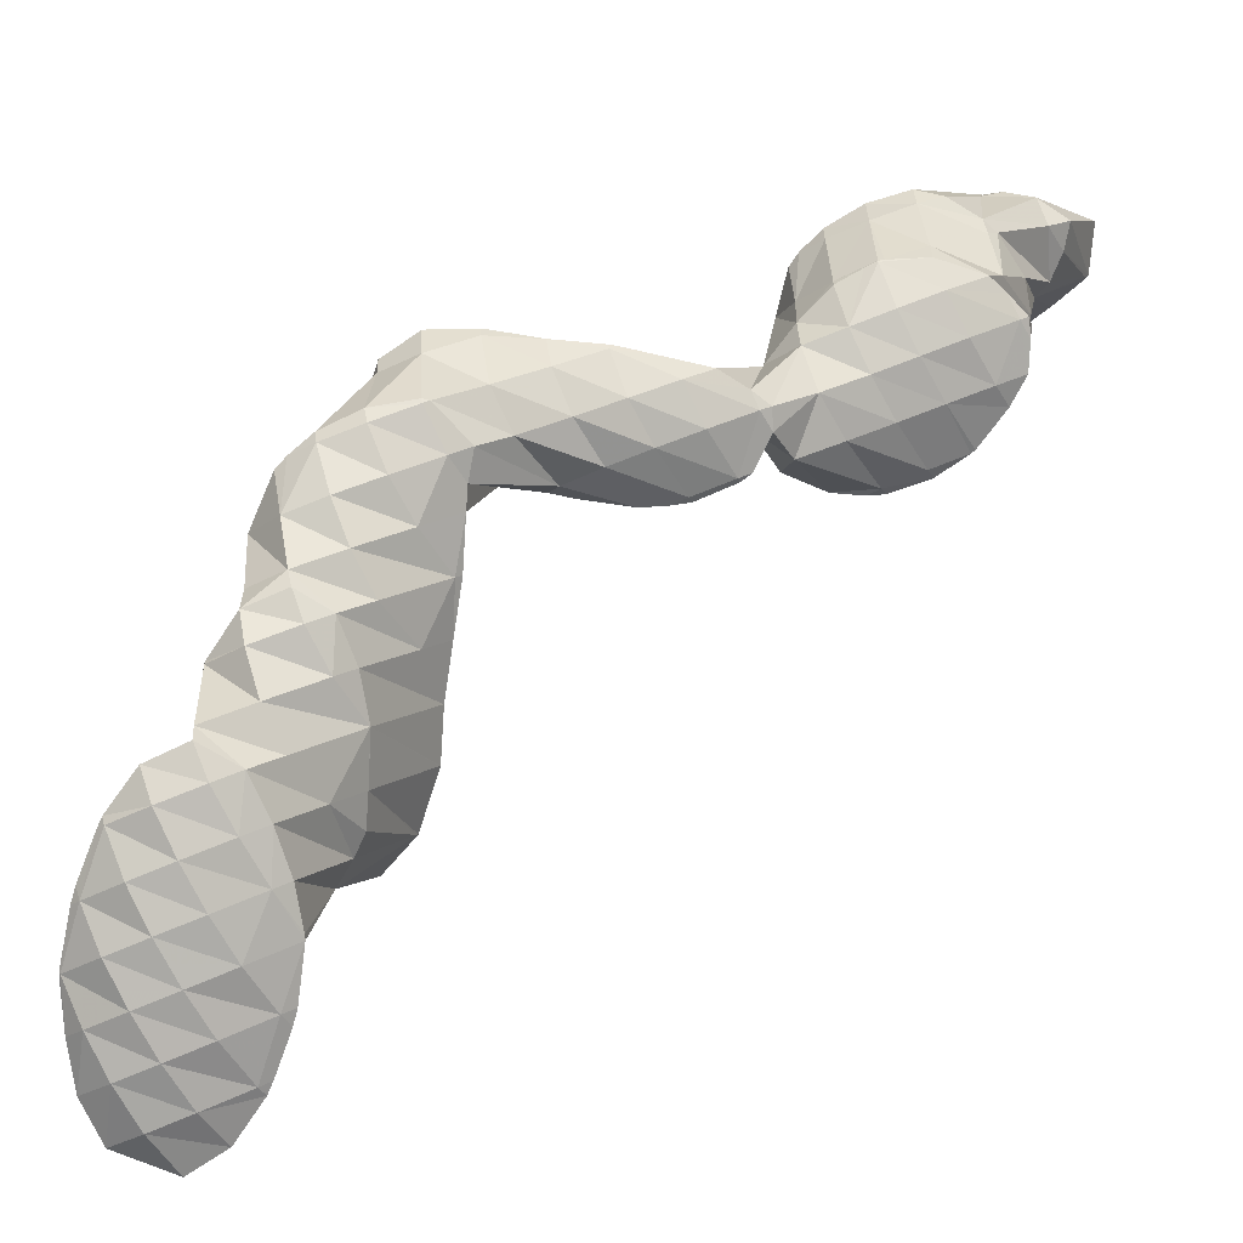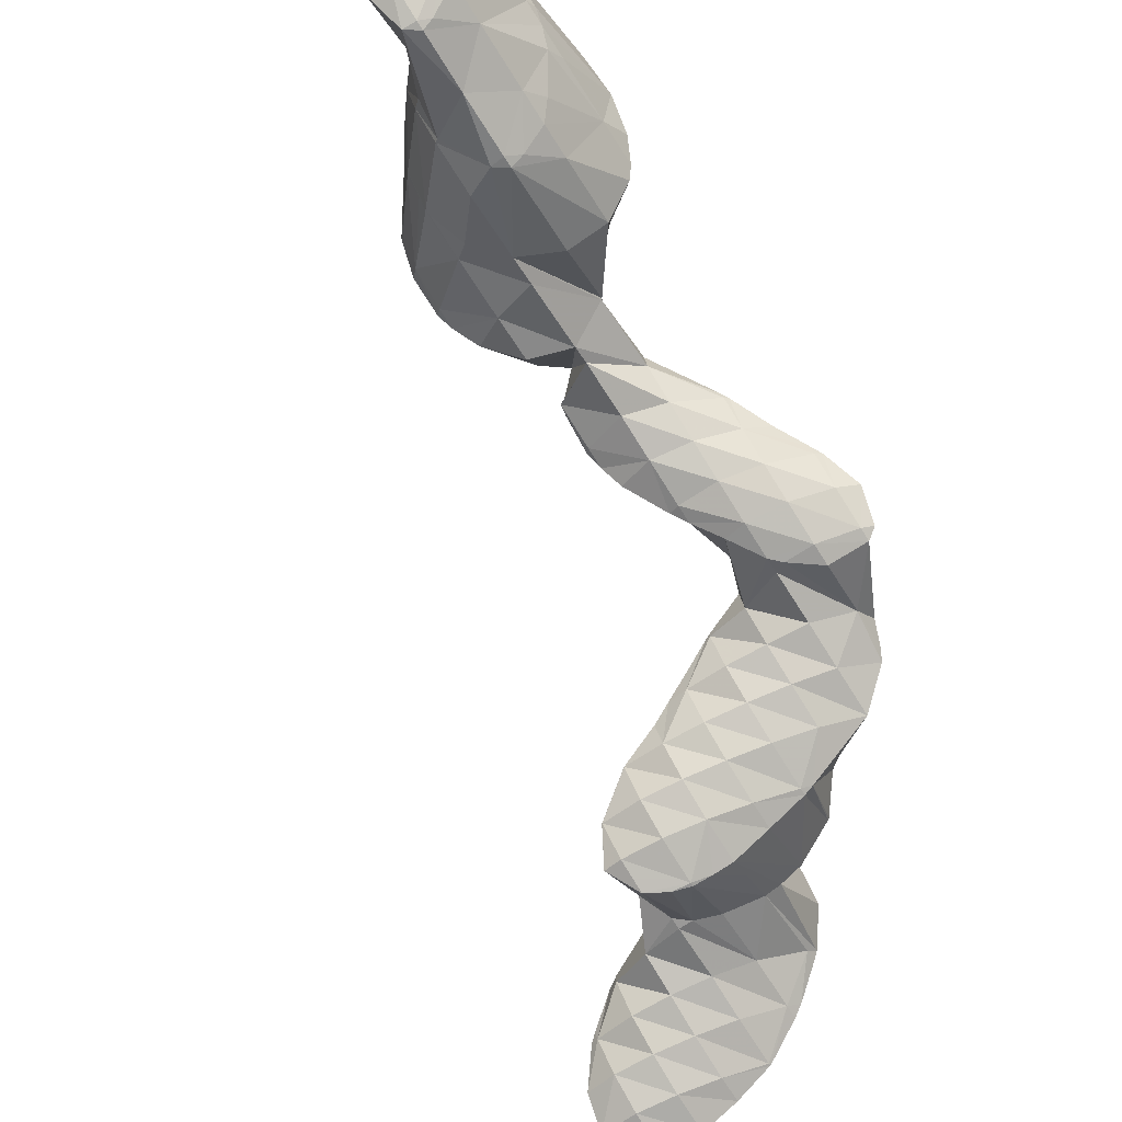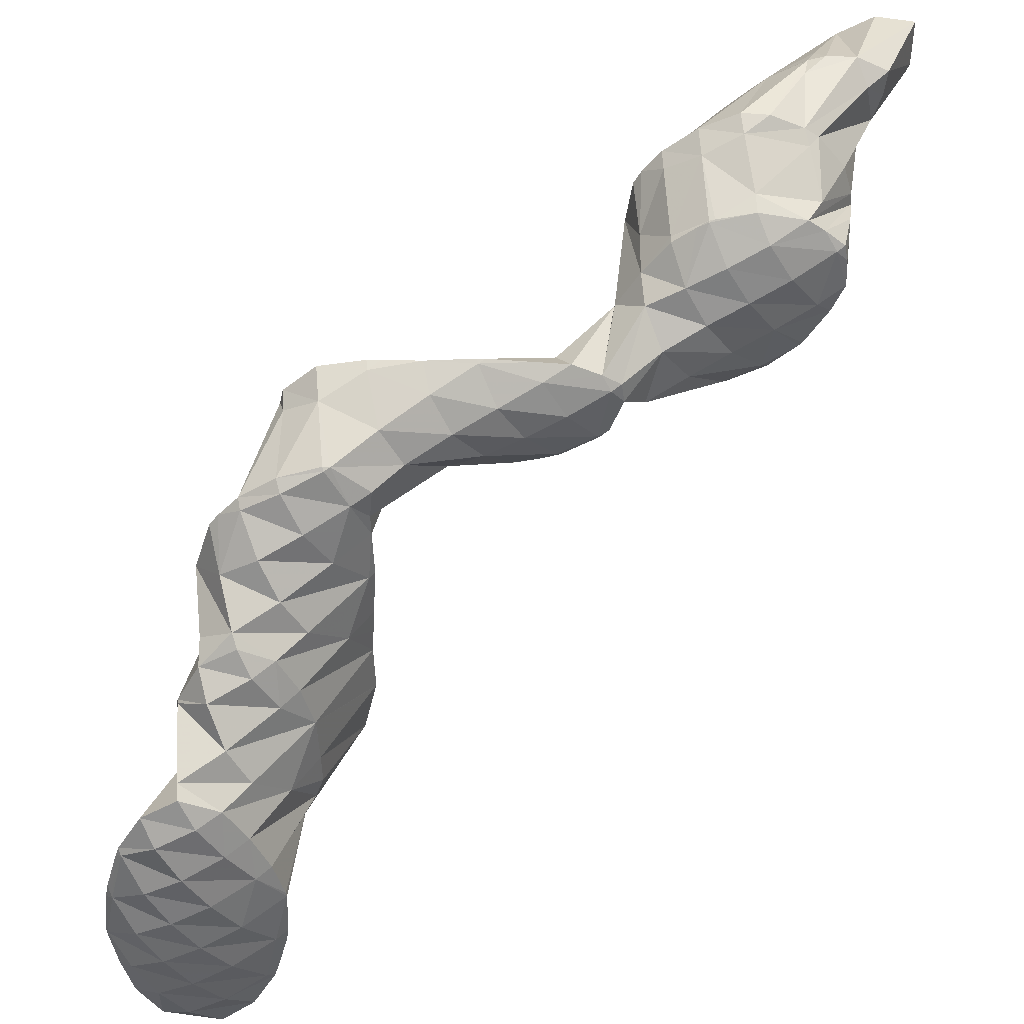
<metadata>
{"format":"obj","ext":"obj","renderer":"f3d","projection":"perspective","resolution":1024,"background":"white","views":[{"elev":-75.0,"azim":74.2,"up":"+Z"},{"elev":68.6,"azim":-66.0,"up":"+Z"},{"elev":-42.8,"azim":79.6,"up":"+Z"}]}
</metadata>
<code>
v 273.8 292.9 78.53
v 273.8 294.9 78.62
v 272.9 293.9 78.96
v 271.8 292.3 78.86
v 272.7 291.4 78.34
v 270.7 290.7 78.37
v 271 290.3 78.12
v 270.3 290 78.03
v 271.5 295.3 78.41
v 271.5 295.2 78.45
v 270.3 293.7 78.63
v 269.2 292.2 78.54
v 268.5 290.1 77.86
v 268.1 290.5 78.01
v 267.9 290.2 77.8
v 271.4 295.2 78.39
v 269.8 294.1 78.18
v 268.3 292.9 77.97
v 267.6 291 77.8
v 273.9 289.3 74.17
v 274.3 290.1 74.23
v 273.7 289.7 75.13
v 272.6 288 74.5
v 272.8 287.7 73.98
v 272.2 287.2 73.89
v 274.4 291.5 74.31
v 273.9 293.1 74.33
v 269.7 288.7 76.63
v 271.3 286.5 73.77
v 268.8 286.5 74.48
v 269.5 285.7 73.54
v 268.4 285.3 73.41
v 271.5 295 77.9
v 272.6 293.2 74.19
v 271.3 293 74.05
v 267.2 288.3 75.55
v 266.8 285.6 73.27
v 266.3 286.2 73.59
v 266.1 285.8 73.2
v 270.5 292.6 73.95
v 268.9 291.5 73.74
v 267.3 290.4 73.53
v 266.1 288.9 73.34
v 265.8 286.5 73.21
v 273.9 289.1 73.19
v 273.9 287.3 69.91
v 273.8 286 69.84
v 271.7 286 72.92
v 272.8 284.3 69.66
v 270.8 283.8 70.83
v 271.4 283 69.45
v 270.3 282.3 69.3
v 273.6 292.1 73.34
v 273.4 289 69.93
v 273.1 289.7 69.93
v 268 284.2 72.11
v 269.6 282.1 69.22
v 267.6 282.1 69
v 271.7 291.3 69.86
v 265.8 283.2 68.86
v 270.3 291.9 69.75
v 269.7 292.1 69.7
v 268.5 291.5 71.69
v 267.1 290.4 72.98
v 266 289 73.16
v 265 287.1 71.83
v 264.6 285.1 68.83
v 268 291.5 69.5
v 266.3 290.6 69.27
v 265.4 289.7 69.14
v 265 289.2 69.21
v 264.3 287.1 68.9
v 264.9 288.9 69.05
v 265 289.2 69.07
v 273.4 286.2 68.93
v 272.3 284.5 68.38
v 271.1 283.1 68.59
v 273 289.2 69.25
v 272.2 286.8 66.42
v 271.3 284.9 65.35
v 271.4 285.2 65.38
v 270.9 284.5 65.29
v 270 283.5 65.45
v 268.7 282.5 66.84
v 271.8 289.9 67.01
v 271.9 286.9 65.53
v 271.8 289.2 65.63
v 269.9 283.5 65.15
v 268.2 282.6 64.92
v 266.3 281.8 64.68
v 270.7 291.2 65.62
v 270.1 291.8 68.19
v 271.4 290.1 65.63
v 264.4 284.2 67.5
v 266.3 281.8 64.68
v 263.9 282 64.44
v 270 291.5 65.55
v 267.6 291.5 67.25
v 268.6 291.8 65.43
v 266.2 290.6 68.97
v 264 287.3 67.99
v 263.1 285.1 66
v 262.5 283.6 64.38
v 267.2 291.4 65.27
v 265.3 290.7 65.03
v 264 289.4 65.48
v 265.1 290.5 65
v 262.9 287.8 65.05
v 262.3 285.6 64.45
v 262.5 287 64.55
v 263.9 289.4 64.81
v 262.8 287.8 64.62
v 265.6 271.1 59.95
v 265.7 271.7 59.98
v 265.3 271.3 60.15
v 264.2 269.9 60.34
v 265 269 59.79
v 263.1 268.3 59.86
v 263.5 267.8 59.58
v 262.8 267.7 59.5
v 271.2 284.9 65.29
v 266.2 275.7 60.23
v 266.3 276.1 60.25
v 266.1 275.9 60.39
v 264.9 274.5 60.82
v 265.8 273.5 60.08
v 263.7 273.1 60.88
v 262.6 271.5 60.65
v 261.5 269.8 59.98
v 261.1 268.9 59.37
v 271 287.7 64.61
v 269.9 286 63.99
v 268.8 284.4 63.63
v 267.6 282.8 63.41
v 266.4 278.2 60.36
v 266.4 279.8 60.44
v 265.5 279.3 61.68
v 264.4 277.8 61.61
v 263.3 276.2 61.3
v 262.2 274.5 60.86
v 261.1 272.8 60.21
v 260.5 270.7 59.38
v 260.3 271.4 59.4
v 270.6 290.8 65.32
v 269.5 289 64.24
v 268.4 287.3 63.58
v 267.4 285.6 63
v 266.3 283.9 62.08
v 266 281.2 60.46
v 265.6 282.2 60.47
v 263.8 281.4 63.6
v 262.8 279.3 61.91
v 261.8 277.6 61.03
v 260.8 275.7 60.05
v 260.4 273.4 59.5
v 260.4 275 59.58
v 268 290.6 64.64
v 266.9 288.8 63.82
v 265.8 287.2 63.19
v 264.8 285.4 62.42
v 264.7 282.5 60.38
v 263.7 283.7 61.52
v 263.1 282.2 60.2
v 262.6 282.1 61.16
v 261.5 280.3 60.33
v 260.7 278.4 59.77
v 261.1 279.5 59.86
v 260.4 276 59.63
v 264.2 289 64.42
v 263 287.5 64.26
v 262.6 281.8 60.14
v 261.4 280.3 59.94
v 265.4 271.1 59.5
v 264.4 269.2 58.26
v 263.2 267.9 58.65
v 266.1 275.8 60.04
v 265.1 273.9 58.78
v 264.2 271.9 57.25
v 263.4 269.7 55.47
v 263.4 270 55.49
v 262.6 267.8 55.3
v 261.3 266.4 55.1
v 260.8 267.1 56.48
v 260.2 265.7 54.95
v 265.8 278.6 59.73
v 264.8 276.9 58.84
v 263.7 275.1 58
v 262.7 273.2 56.83
v 262.2 271.9 55.46
v 260.1 270.9 58.74
v 259.2 268.8 57.08
v 259.6 265.3 54.87
v 258.2 267 56.02
v 257.2 265 54.59
v 257.2 265 54.59
v 257.2 265 54.59
v 265.4 281.7 60.15
v 264.4 280 59.34
v 263.3 278.3 58.83
v 262.1 276.7 58.54
v 260.9 275.3 58.82
v 260.9 272.1 55.32
v 259.9 272.3 55.23
v 258.9 271.6 56.62
v 257.7 270.1 56.59
v 256.6 268.5 56.17
v 255.6 266.7 55.33
v 255 265.6 54.39
v 262.8 281.7 60
v 261.6 280.1 59.74
v 257.7 272.7 55.02
v 257.6 272.7 55.22
v 256.3 271.4 56.04
v 255.1 269.9 56.05
v 254 268.3 55.6
v 253.4 266 54.24
v 253 266.4 54.43
v 252.9 266.2 54.19
v 257.4 272.8 54.98
v 255.4 273 54.78
v 254.9 272.6 55.24
v 253.7 271.3 55.74
v 252.5 269.8 55.61
v 251.4 268.1 54.87
v 250.9 267 54.02
v 254.2 273.2 54.67
v 253 273.3 54.56
v 252.2 272.6 55.22
v 251 271.2 55.44
v 249.9 269.6 55.03
v 249 267.8 53.86
v 250.8 273.8 54.35
v 250.8 273.8 54.36
v 249.6 272.5 55.03
v 248.4 271 54.89
v 248.1 268.4 53.8
v 247.4 269.2 53.87
v 247.3 269 53.74
v 250.8 273.8 54.35
v 248.2 273.7 54.07
v 248.2 273.7 54.08
v 247 272.3 54.34
v 246.7 269.8 53.72
v 246.1 270.9 53.72
v 248.2 273.7 54.07
v 246.3 272.8 53.84
v 263.3 269.8 55.33
v 262.2 268.1 54.75
v 261 266.5 54.59
v 261.8 271.1 54.88
v 260.8 269.3 53.87
v 259.7 267.5 53.09
v 258.5 266 53.07
v 257.2 265 54.59
v 259.3 270.7 53.86
v 258.3 268.7 52.14
v 257.3 266.8 51.02
v 256 265.6 51.62
v 257.6 272.5 54.72
v 256.8 270.1 51.91
v 256.9 267.1 50.49
v 256.4 268.8 50.52
v 255.7 265.6 50.29
v 253.6 265 50.04
v 253.5 265 50.02
v 255.1 272 53.28
v 254.7 270.1 50.41
v 251.2 265.3 49.79
v 252.8 271 50.25
v 249.1 267.2 52.22
v 250 265.8 49.7
v 249.3 266.2 49.64
v 250.8 273.8 54.28
v 252.8 271 50.25
v 250.7 271.5 50.05
v 247.8 267.6 49.55
v 248.2 273.6 53.91
v 249.2 271.8 49.92
v 248.2 271.6 49.8
v 246.9 268.7 49.52
v 246.7 269.6 49.54
v 247 271.3 49.66
v 255.9 267.9 49.75
v 254.9 266.2 48.98
v 253.6 265 49.88
v 254.4 269.3 49.56
v 253.5 267.2 47.65
v 252.5 265.3 46.47
v 252.8 271 50.24
v 252.1 268.5 47.2
v 252.2 265.5 45.74
v 251.7 267.4 45.78
v 251 264 45.54
v 248.7 263.6 45.79
v 249 263.2 45.29
v 248.6 263.2 45.24
v 250.4 270.3 48.29
v 250.1 268.7 45.69
v 247 265.5 47.11
v 246.5 263 45.02
v 246.1 263.5 45.45
v 245.8 263 44.94
v 248.4 269.9 45.57
v 246.4 269.1 49.21
v 245.5 267 47.32
v 244.5 265.2 46.23
v 243.6 263.1 44.71
v 243.5 263.3 44.79
v 243.4 263.2 44.7
v 246.8 270.7 45.43
v 246.5 270.8 45.41
v 245.1 270.1 47.78
v 244 268.4 47.05
v 242.9 266.7 46.38
v 241.9 264.9 45.41
v 241.4 263.9 44.52
v 244.2 271.1 45.19
v 243.9 271 45.82
v 242.6 269.7 46.39
v 241.5 268.1 46.17
v 240.3 266.4 45.56
v 239.5 264.8 44.36
v 243.5 271.1 45.12
v 241.6 271 44.91
v 241.3 270.7 45.2
v 240 269.4 45.58
v 238.9 267.8 45.28
v 237.9 266.2 44.27
v 241 270.9 44.85
v 239 270.2 44.6
v 237.6 268.9 44.38
v 251.2 266.4 45.1
v 250 264.8 44.72
v 248.8 263.4 45.05
v 249.7 267.8 44.91
v 248.6 266.1 44.23
v 247.4 264.6 44.15
v 246.2 263.2 44.65
v 248.2 269.3 45.01
v 247.1 267.5 44.06
v 246 265.9 43.74
v 244.8 264.4 43.84
v 243.5 263.2 44.63
v 245.6 269 44.19
v 244.5 267.3 43.64
v 243.3 265.8 43.51
v 242.1 264.4 43.9
v 244 270.6 44.8
v 242.9 268.9 43.85
v 241.8 267.2 43.46
v 240.6 265.8 43.56
v 241.3 270.5 44.58
v 240.3 268.8 43.8
v 239.1 267.3 43.66
g foo
f 1 2 3
f 1 3 4
f 1 4 5
f 5 4 6
f 5 6 7
f 8 7 6
f 9 10 3
f 9 3 2
f 11 4 10
f 4 3 10
f 12 6 11
f 6 4 11
f 8 6 13
f 13 6 14
f 14 6 12
f 15 13 14
f 9 16 10
f 17 11 10
f 17 10 16
f 18 12 11
f 18 11 17
f 19 14 12
f 19 12 18
f 19 15 14
f 20 21 22
f 20 22 23
f 20 23 24
f 25 24 23
f 26 27 2
f 26 2 1
f 22 21 5
f 21 26 5
f 26 1 5
f 23 5 7
f 23 22 5
f 23 7 8
f 23 8 28
f 23 28 25
f 25 28 29
f 29 28 30
f 29 30 31
f 32 31 30
f 33 9 34
f 34 9 27
f 27 9 2
f 35 33 34
f 28 8 13
f 13 15 28
f 15 36 28
f 36 30 28
f 32 30 37
f 37 30 38
f 38 30 36
f 39 37 38
f 33 16 9
f 35 40 33
f 33 40 16
f 16 40 17
f 17 40 18
f 40 41 18
f 18 41 19
f 41 42 19
f 15 19 36
f 36 19 43
f 43 19 42
f 44 38 36
f 44 36 43
f 44 39 38
f 45 21 20
f 45 20 46
f 46 20 47
f 47 20 24
f 48 49 25
f 25 49 24
f 24 49 47
f 49 48 50
f 49 50 51
f 52 51 50
f 53 27 26
f 26 21 45
f 26 45 54
f 26 54 53
f 53 54 55
f 54 45 46
f 48 25 29
f 50 29 31
f 50 48 29
f 50 31 32
f 50 32 56
f 50 56 52
f 52 56 57
f 58 57 56
f 53 34 27
f 34 53 35
f 53 55 35
f 55 59 35
f 56 32 37
f 37 39 56
f 56 39 58
f 58 39 60
f 59 61 40
f 59 40 35
f 62 63 61
f 63 41 61
f 41 40 61
f 63 42 41
f 63 64 42
f 64 43 42
f 64 65 43
f 65 44 43
f 65 66 44
f 66 67 44
f 44 67 39
f 39 67 60
f 62 68 63
f 69 64 63
f 69 63 68
f 70 71 69
f 69 71 64
f 64 71 65
f 72 66 73
f 73 66 71
f 71 66 65
f 72 67 66
f 70 74 71
f 74 73 71
f 75 46 47
f 75 47 49
f 75 49 76
f 76 49 51
f 76 51 77
f 77 51 52
f 78 55 54
f 46 75 54
f 54 75 78
f 78 75 79
f 80 81 76
f 81 79 76
f 79 75 76
f 82 80 83
f 80 76 83
f 76 77 83
f 57 84 52
f 52 84 77
f 77 84 83
f 84 57 58
f 85 59 55
f 85 55 78
f 86 87 79
f 87 85 79
f 85 78 79
f 86 79 81
f 82 83 88
f 89 83 84
f 89 88 83
f 84 58 89
f 89 58 90
f 90 58 60
f 91 92 93
f 85 61 59
f 93 92 62
f 93 62 87
f 87 62 61
f 87 61 85
f 94 95 67
f 95 90 67
f 90 60 67
f 96 95 94
f 91 97 92
f 98 68 62
f 98 62 92
f 98 92 99
f 99 92 97
f 98 69 68
f 98 100 69
f 100 70 69
f 101 72 73
f 67 72 94
f 72 101 94
f 101 102 94
f 96 94 102
f 96 102 103
f 99 104 98
f 105 100 98
f 105 98 104
f 106 74 70
f 106 70 100
f 106 100 107
f 107 100 105
f 73 74 101
f 74 106 101
f 106 108 101
f 109 102 110
f 110 102 108
f 108 102 101
f 109 103 102
f 107 111 106
f 112 108 106
f 112 106 111
f 112 110 108
f 113 114 115
f 113 115 116
f 113 116 117
f 117 116 118
f 117 118 119
f 120 119 118
f 121 81 80
f 121 80 82
f 122 123 124
f 122 124 125
f 122 125 126
f 126 125 114
f 114 125 115
f 115 125 127
f 128 116 127
f 116 115 127
f 129 118 128
f 118 116 128
f 120 118 129
f 120 129 130
f 131 87 86
f 81 121 86
f 86 121 131
f 131 121 132
f 88 133 82
f 82 133 121
f 121 133 132
f 133 88 89
f 133 89 134
f 134 89 90
f 135 136 137
f 135 137 123
f 123 137 124
f 124 137 138
f 139 125 138
f 125 124 138
f 140 127 139
f 127 125 139
f 141 128 140
f 128 127 140
f 142 129 143
f 143 129 141
f 141 129 128
f 142 130 129
f 144 91 93
f 87 131 93
f 93 131 144
f 144 131 145
f 146 145 132
f 145 131 132
f 147 146 133
f 146 132 133
f 148 147 134
f 147 133 134
f 149 90 95
f 90 149 134
f 134 149 150
f 150 148 134
f 137 96 151
f 96 137 95
f 95 137 136
f 136 149 95
f 152 138 151
f 138 137 151
f 153 139 152
f 139 138 152
f 154 140 153
f 140 139 153
f 155 141 156
f 156 141 154
f 154 141 140
f 155 143 141
f 144 97 91
f 97 144 99
f 99 144 157
f 157 144 145
f 158 157 146
f 157 145 146
f 159 158 147
f 158 146 147
f 160 159 148
f 159 147 148
f 150 161 148
f 161 162 148
f 162 160 148
f 96 103 162
f 96 162 161
f 151 161 163
f 151 163 164
f 96 161 151
f 165 152 164
f 152 151 164
f 166 153 167
f 167 153 165
f 165 153 152
f 168 154 153
f 168 153 166
f 168 156 154
f 157 104 99
f 158 105 104
f 158 104 157
f 105 158 107
f 107 158 169
f 169 158 159
f 170 169 160
f 169 159 160
f 110 170 109
f 109 170 162
f 162 170 160
f 171 164 163
f 162 103 109
f 172 165 164
f 172 164 171
f 172 167 165
f 169 111 107
f 170 112 111
f 170 111 169
f 170 110 112
f 173 114 113
f 173 113 117
f 173 117 174
f 174 117 119
f 174 119 175
f 175 119 120
f 176 123 122
f 176 122 126
f 176 126 177
f 114 173 126
f 126 173 177
f 177 173 178
f 179 180 174
f 180 178 174
f 178 173 174
f 181 174 175
f 181 179 174
f 175 182 181
f 182 175 120
f 182 120 183
f 130 183 120
f 184 182 183
f 185 136 135
f 123 176 135
f 135 176 185
f 185 176 186
f 187 186 177
f 186 176 177
f 188 187 178
f 187 177 178
f 180 188 178
f 180 189 188
f 190 142 143
f 130 142 183
f 142 190 183
f 190 191 183
f 184 183 192
f 192 183 193
f 193 183 191
f 192 193 194
f 192 194 195
f 196 195 194
f 197 150 149
f 136 185 149
f 149 185 197
f 197 185 198
f 199 198 186
f 198 185 186
f 200 199 187
f 199 186 187
f 201 200 188
f 200 187 188
f 189 201 188
f 201 189 202
f 201 202 156
f 155 156 202
f 203 155 202
f 155 203 204
f 155 204 143
f 190 143 204
f 205 191 204
f 191 190 204
f 206 193 205
f 193 191 205
f 207 194 206
f 194 193 206
f 196 194 207
f 196 207 208
f 197 161 150
f 161 197 163
f 163 197 209
f 209 197 198
f 210 209 199
f 209 198 199
f 167 210 166
f 166 210 200
f 200 210 199
f 201 168 166
f 201 166 200
f 201 156 168
f 211 212 204
f 211 204 203
f 213 205 212
f 205 204 212
f 214 206 213
f 206 205 213
f 215 207 214
f 207 206 214
f 208 207 216
f 216 207 217
f 217 207 215
f 218 216 217
f 209 171 163
f 210 172 171
f 210 171 209
f 210 167 172
f 211 219 212
f 220 221 219
f 219 221 212
f 212 221 213
f 222 214 221
f 214 213 221
f 223 215 222
f 215 214 222
f 224 217 223
f 217 215 223
f 218 217 224
f 218 224 225
f 220 226 221
f 227 228 226
f 226 228 221
f 221 228 222
f 229 223 228
f 223 222 228
f 230 224 229
f 224 223 229
f 225 224 230
f 225 230 231
f 232 233 228
f 232 228 227
f 234 229 233
f 229 228 233
f 235 230 234
f 230 229 234
f 231 230 236
f 236 230 237
f 237 230 235
f 238 236 237
f 232 239 233
f 240 241 239
f 239 241 233
f 233 241 234
f 242 235 241
f 235 234 241
f 243 237 244
f 244 237 242
f 242 237 235
f 243 238 237
f 240 245 241
f 246 242 241
f 246 241 245
f 246 244 242
f 247 180 179
f 247 179 181
f 247 181 248
f 248 181 182
f 248 182 249
f 249 182 184
f 250 189 180
f 250 180 247
f 251 250 248
f 250 247 248
f 252 251 249
f 251 248 249
f 192 253 184
f 184 253 249
f 249 253 252
f 253 192 195
f 253 195 254
f 254 195 196
f 250 202 189
f 202 250 203
f 203 250 255
f 255 250 251
f 256 255 252
f 255 251 252
f 257 256 253
f 256 252 253
f 258 257 254
f 257 253 254
f 254 196 208
f 254 208 258
f 259 211 203
f 259 203 255
f 260 259 256
f 259 255 256
f 261 262 257
f 262 260 257
f 260 256 257
f 263 257 258
f 263 261 257
f 258 208 263
f 208 216 263
f 216 264 263
f 265 264 216
f 265 216 218
f 259 219 211
f 219 259 220
f 220 259 266
f 266 259 260
f 262 266 260
f 262 267 266
f 225 268 218
f 268 265 218
f 266 226 220
f 226 266 227
f 266 267 227
f 267 269 227
f 270 271 231
f 271 268 231
f 268 225 231
f 272 271 270
f 273 232 274
f 274 232 269
f 269 232 227
f 275 273 274
f 270 231 236
f 236 238 270
f 270 238 272
f 272 238 276
f 273 239 232
f 240 239 273
f 240 273 275
f 240 275 277
f 277 275 278
f 279 277 278
f 244 280 243
f 244 281 280
f 280 276 238
f 280 238 243
f 277 245 240
f 279 282 277
f 277 282 245
f 245 282 246
f 282 281 244
f 282 244 246
f 283 262 261
f 283 261 263
f 283 263 284
f 284 263 264
f 284 264 285
f 285 264 265
f 286 267 262
f 286 262 283
f 287 286 284
f 286 283 284
f 288 287 285
f 287 284 285
f 285 265 268
f 285 268 288
f 289 269 267
f 289 267 286
f 290 289 287
f 289 286 287
f 291 292 288
f 292 290 288
f 290 287 288
f 288 268 291
f 268 271 291
f 271 293 291
f 294 295 272
f 272 295 271
f 271 295 293
f 296 295 294
f 289 274 269
f 274 289 275
f 275 289 297
f 297 289 290
f 292 297 290
f 292 298 297
f 299 272 276
f 299 294 272
f 296 294 300
f 300 294 301
f 301 294 299
f 302 300 301
f 297 278 275
f 278 297 279
f 297 298 279
f 298 303 279
f 304 280 281
f 276 280 299
f 280 304 299
f 304 305 299
f 306 301 305
f 301 299 305
f 302 301 307
f 307 301 308
f 308 301 306
f 309 307 308
f 303 310 282
f 303 282 279
f 311 282 310
f 282 311 312
f 282 312 281
f 304 281 312
f 313 305 312
f 305 304 312
f 314 306 313
f 306 305 313
f 315 308 314
f 308 306 314
f 309 308 315
f 309 315 316
f 317 318 312
f 317 312 311
f 319 313 318
f 313 312 318
f 320 314 319
f 314 313 319
f 321 315 320
f 315 314 320
f 316 315 321
f 316 321 322
f 317 323 318
f 324 325 323
f 323 325 318
f 318 325 319
f 326 320 325
f 320 319 325
f 327 321 326
f 321 320 326
f 322 321 327
f 322 327 328
f 324 329 325
f 330 326 325
f 330 325 329
f 331 327 326
f 331 326 330
f 331 328 327
f 332 292 291
f 332 291 293
f 332 293 333
f 333 293 295
f 333 295 334
f 334 295 296
f 335 298 292
f 335 292 332
f 336 335 333
f 335 332 333
f 337 336 334
f 336 333 334
f 300 338 296
f 296 338 334
f 334 338 337
f 338 300 302
f 339 303 298
f 339 298 335
f 340 339 336
f 339 335 336
f 341 340 337
f 340 336 337
f 342 341 338
f 341 337 338
f 307 343 302
f 302 343 338
f 338 343 342
f 343 307 309
f 339 310 303
f 310 339 311
f 311 339 344
f 344 339 340
f 345 344 341
f 344 340 341
f 346 345 342
f 345 341 342
f 347 346 343
f 346 342 343
f 343 309 316
f 343 316 347
f 348 317 311
f 348 311 344
f 349 348 345
f 348 344 345
f 350 349 346
f 349 345 346
f 351 350 347
f 350 346 347
f 347 316 322
f 347 322 351
f 348 323 317
f 323 348 324
f 324 348 352
f 352 348 349
f 353 352 350
f 352 349 350
f 354 353 351
f 353 350 351
f 351 322 328
f 351 328 354
f 352 329 324
f 353 330 329
f 353 329 352
f 354 331 330
f 354 330 353
f 354 328 331
g

</code>
